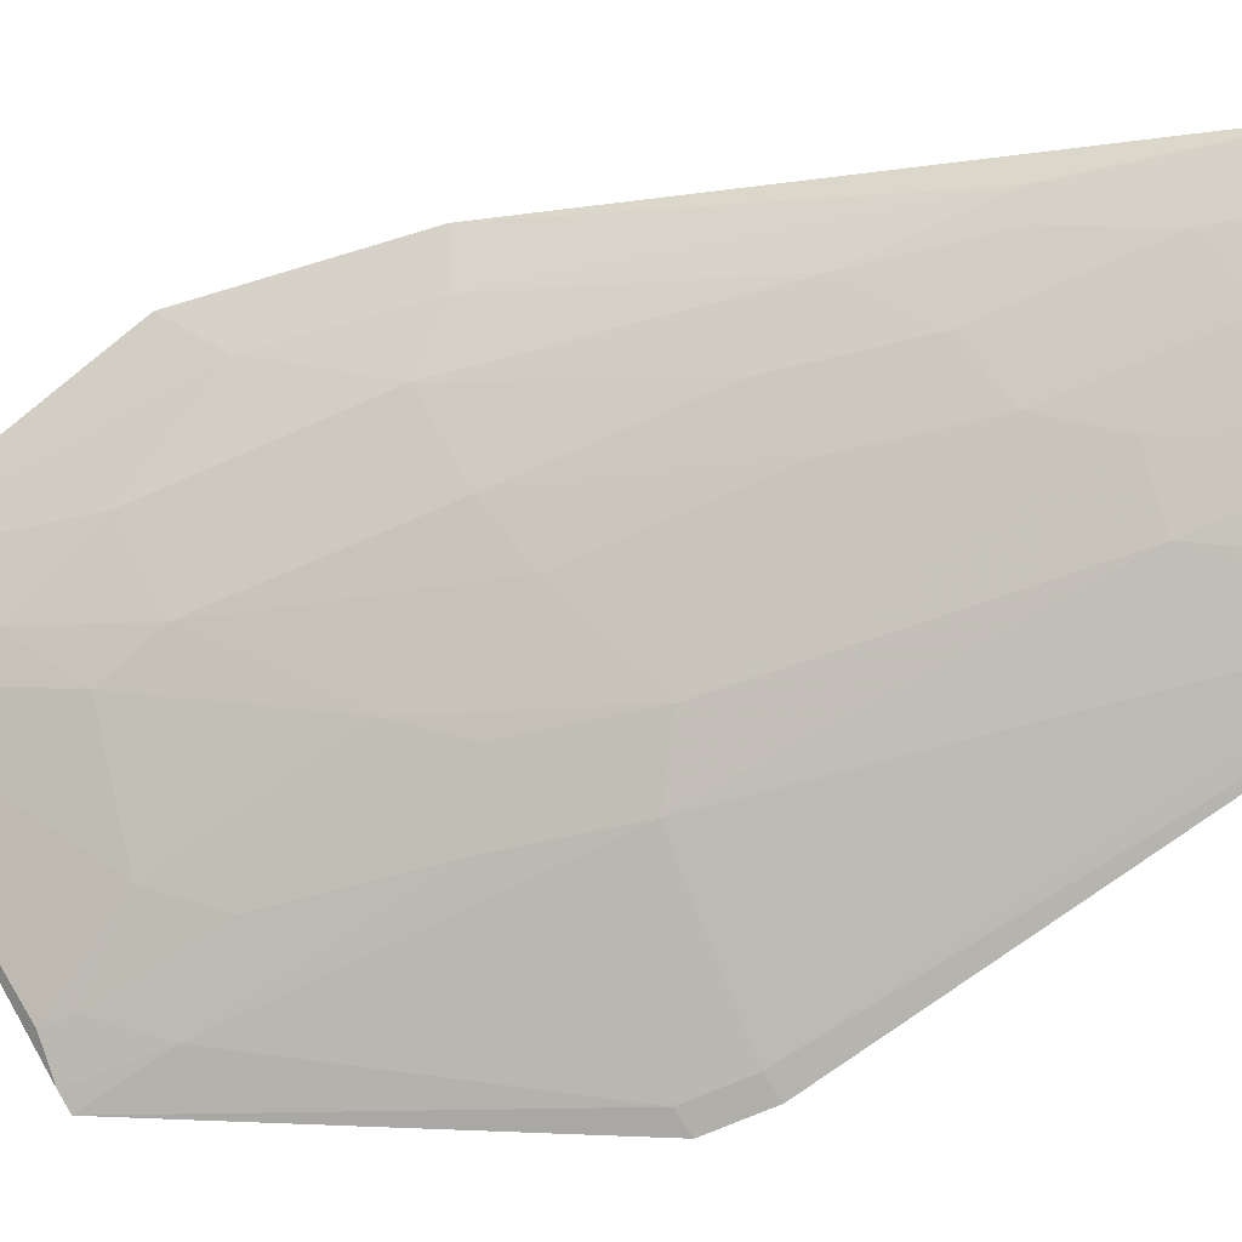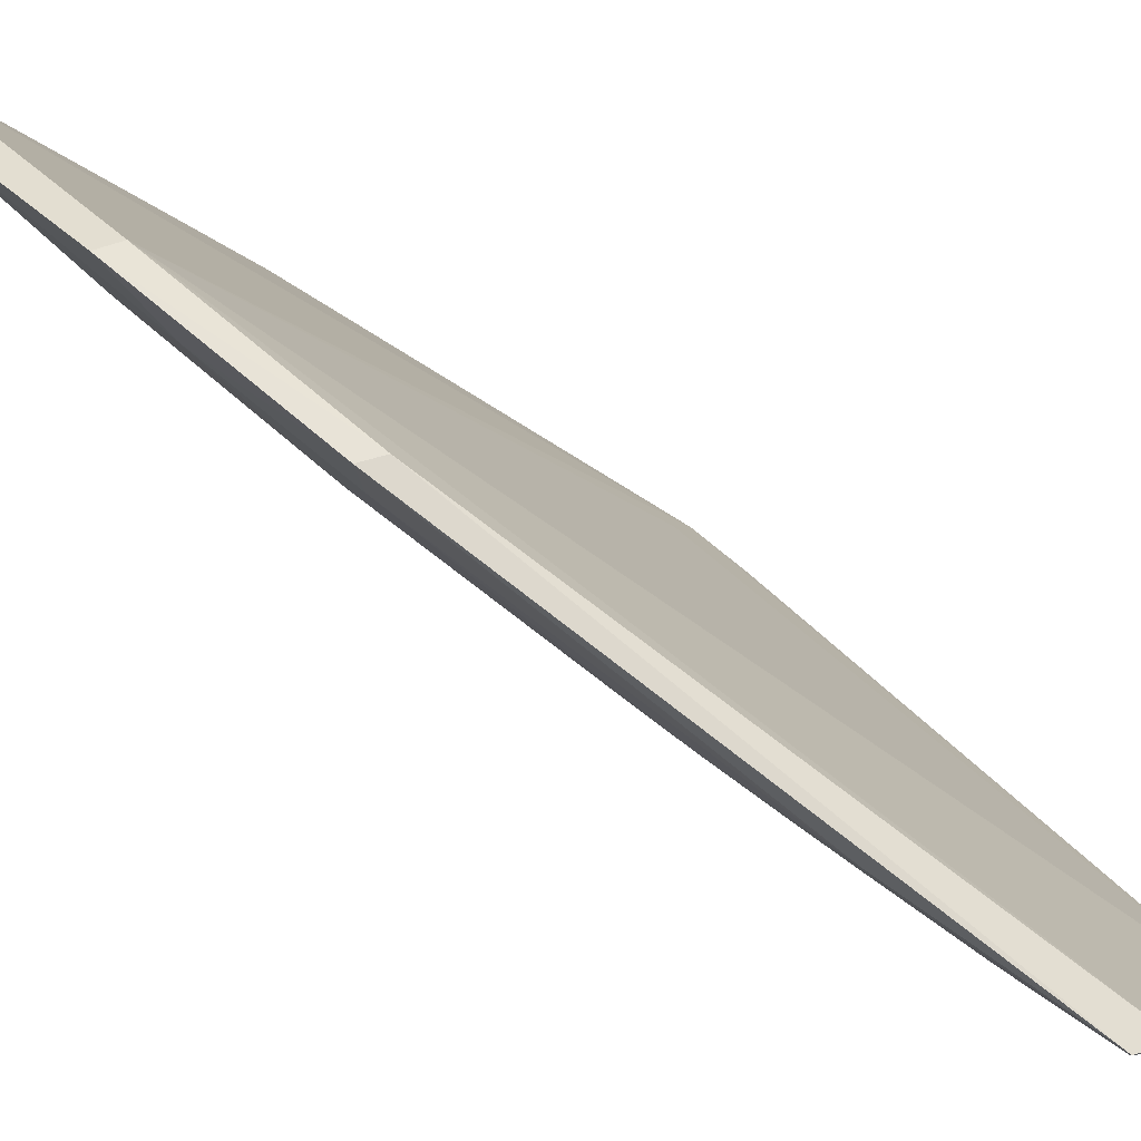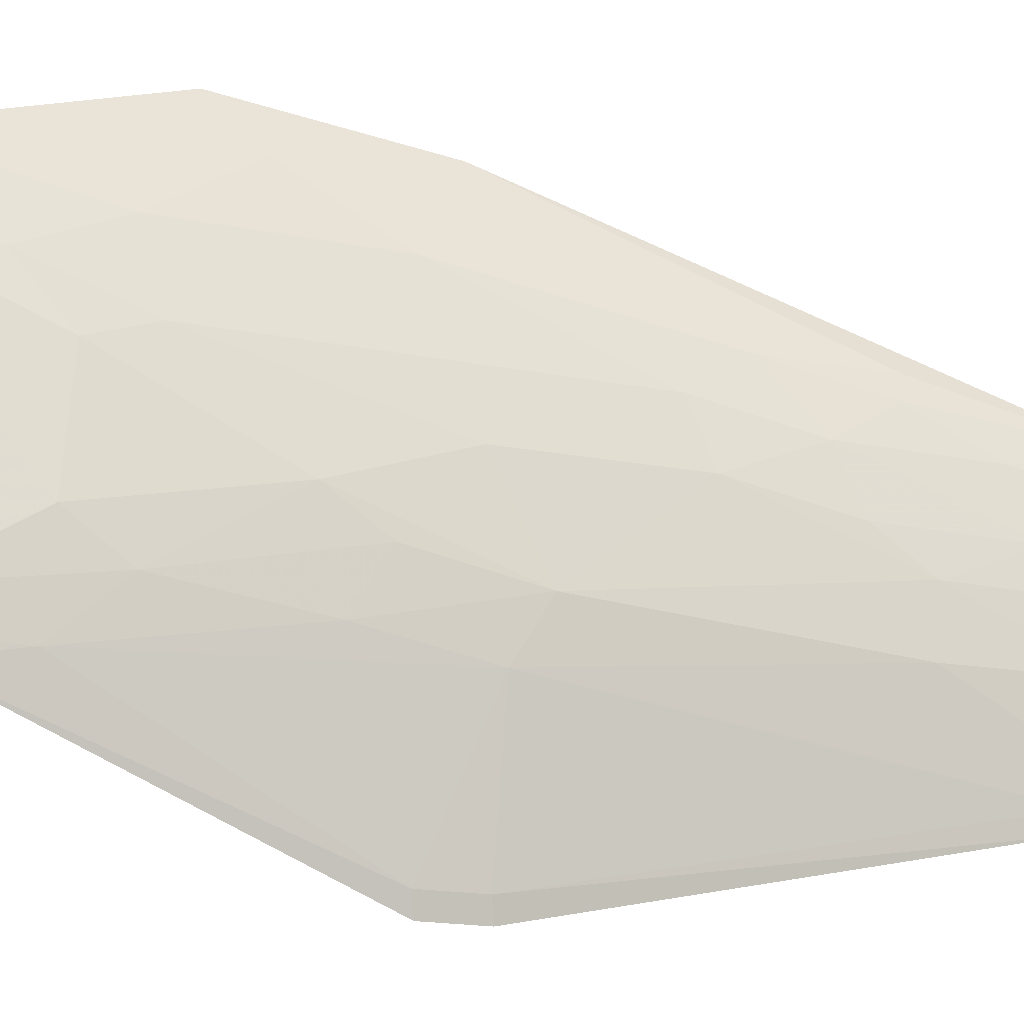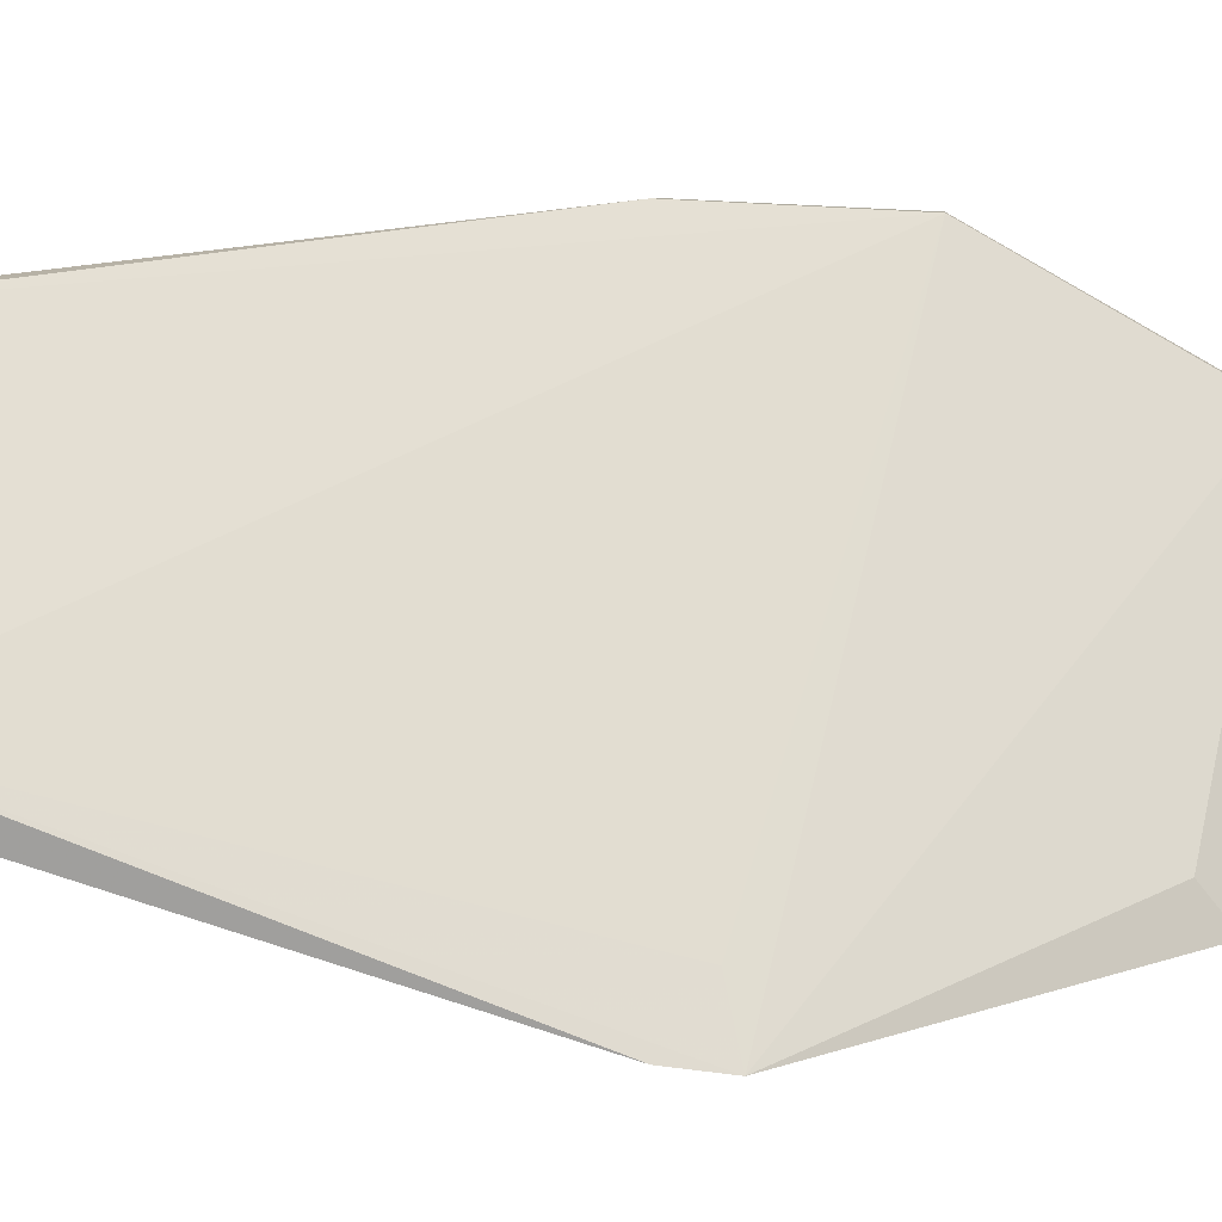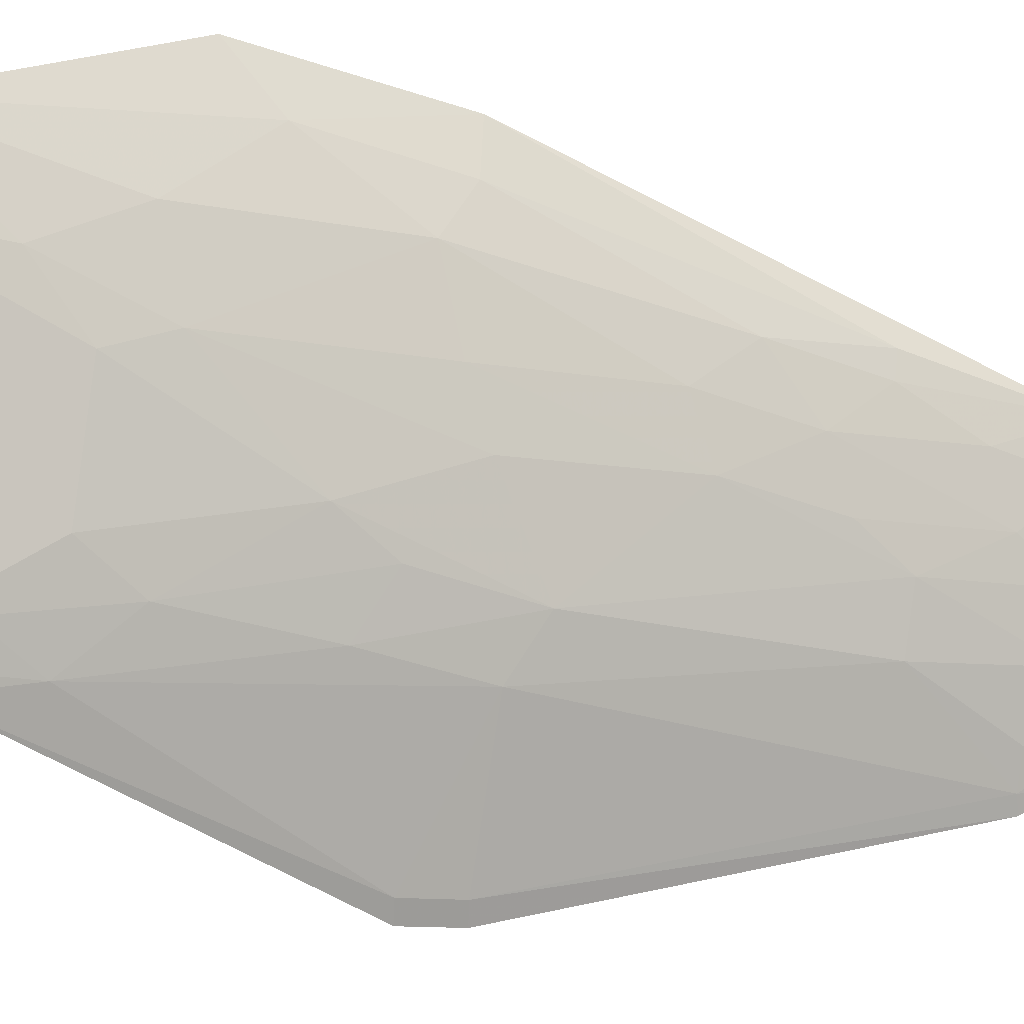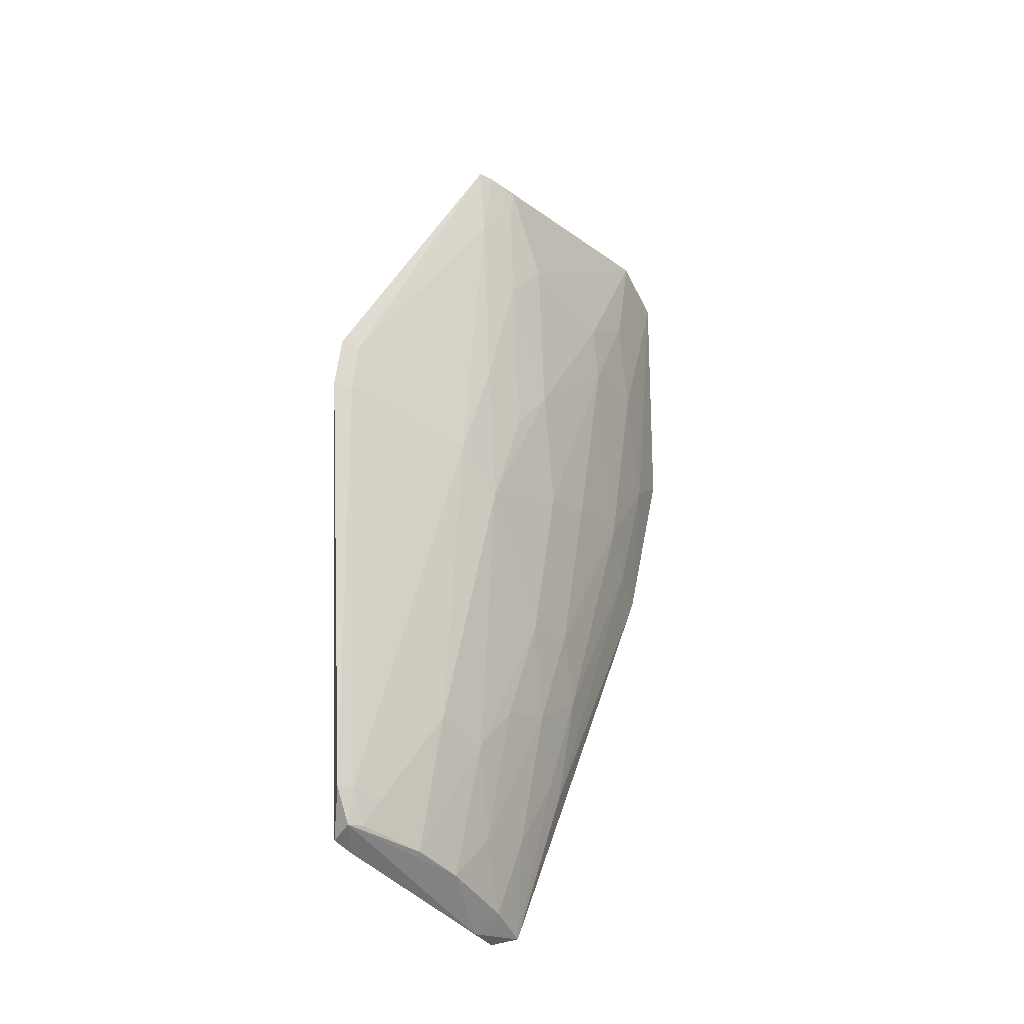
<metadata>
{"format":"obj","ext":"obj","renderer":"f3d","projection":"perspective","resolution":1024,"background":"white","views":[{"elev":-39.6,"azim":122.9,"up":"+Y"},{"elev":69.6,"azim":141.3,"up":"+Y"},{"elev":-49.3,"azim":82.2,"up":"+Y"},{"elev":-0.2,"azim":-101.3,"up":"+Y"},{"elev":-32.3,"azim":75.3,"up":"+Y"},{"elev":-42.1,"azim":9.4,"up":"+Z"}]}
</metadata>
<code>
v 0.06929 -0.01513 0.1297
v 0.06755 -0.02178 0.1299
v 0.0591 -0.01444 0.07465
v 0.04979 -0.01593 0.04903
v 0.04257 -0.04881 0.09337
v 0.06609 -0.00561 0.11
v 0.06394 -0.01458 0.0963
v 0.05403 -0.04064 0.1196
v 0.04936 -0.03029 0.06277
v 0.05313 -0.01234 0.05018
v 0.04077 -0.03243 0.04954
v 0.06642 -0.01688 0.1132
v 0.0679 -0.005339 0.1105
v 0.06508 -0.0226 0.1296
v 0.06712 -0.01568 0.1294
v 0.05687 -0.03749 0.1108
v 0.05908 -0.02594 0.09159
v 0.05079 -0.01293 0.04947
v 0.05181 -0.02116 0.05543
v 0.04467 -0.04383 0.09272
v 0.04168 -0.03596 0.05253
v 0.04709 -0.02772 0.05066
v 0.06631 -0.02136 0.1204
v 0.06661 -0.009819 0.1059
v 0.06299 -0.00555 0.09314
v 0.06474 -0.005311 0.09376
v 0.05447 -0.04386 0.1224
v 0.05195 -0.03723 0.08923
v 0.05899 -0.01889 0.07949
v 0.04187 -0.03088 0.04915
v 0.05419 -0.01653 0.05781
v 0.05193 -0.02561 0.06267
v 0.04194 -0.0481 0.08871
v 0.04945 -0.02328 0.05069
v 0.04335 -0.03304 0.05034
v 0.06387 -0.02593 0.1156
v 0.05713 -0.01219 0.06489
v 0.06425 -0.009956 0.09386
v 0.05436 -0.03291 0.08674
v 0.04397 -0.04765 0.09368
v 0.05459 -0.04204 0.1157
v 0.06141 -0.02131 0.09399
v 0.04231 -0.0341 0.04987
v 0.05207 -0.01656 0.05052
v 0.05663 -0.01897 0.06983
v 0.04467 -0.03252 0.05311
v 0.059 -0.03061 0.1012
v 0.05734 -0.04019 0.1228
v 0.05668 -0.01444 0.06504
v 0.05438 -0.03721 0.09891
v 0.0567 -0.02349 0.07712
v 0.04334 -0.04694 0.08903
v 0.06392 -0.02368 0.1108
v 0.04276 -0.03495 0.05299
v 0.05422 -0.02347 0.06745
v 0.05925 -0.0352 0.1157
v 0.05672 -0.03271 0.09641
v 0.05704 -0.03999 0.1204
v 0.05545 -0.04273 0.1227
f 13 6 1
f 15 6 5
f 15 5 8
f 15 1 6
f 15 14 2
f 15 2 1
f 18 10 4
f 18 11 6
f 20 11 5
f 20 5 6
f 20 6 11
f 23 12 1
f 23 1 2
f 24 12 7
f 24 13 1
f 24 1 12
f 25 6 13
f 25 18 6
f 25 10 18
f 26 25 13
f 26 10 25
f 26 13 24
f 27 2 14
f 27 8 5
f 27 15 8
f 27 14 15
f 29 3 7
f 30 18 4
f 30 11 18
f 32 9 22
f 33 5 11
f 33 11 21
f 34 32 22
f 34 19 32
f 36 23 2
f 37 10 26
f 38 26 24
f 38 24 7
f 38 7 3
f 38 37 26
f 38 3 37
f 39 28 9
f 39 9 32
f 40 27 5
f 41 40 28
f 41 27 40
f 42 29 7
f 43 30 4
f 43 22 35
f 43 11 30
f 43 21 11
f 43 34 22
f 43 4 34
f 44 31 19
f 44 10 31
f 44 19 34
f 44 34 4
f 44 4 10
f 45 19 31
f 45 3 29
f 46 35 22
f 46 22 9
f 47 39 17
f 49 31 10
f 49 10 37
f 49 37 3
f 49 45 31
f 49 3 45
f 50 28 39
f 50 41 28
f 50 16 41
f 51 39 32
f 51 17 39
f 51 45 29
f 51 42 17
f 51 29 42
f 52 33 21
f 52 28 40
f 52 40 5
f 52 5 33
f 53 17 42
f 53 47 17
f 53 36 47
f 53 23 36
f 53 12 23
f 53 42 7
f 53 7 12
f 54 43 35
f 54 21 43
f 54 35 46
f 54 52 21
f 54 28 52
f 54 46 9
f 54 9 28
f 55 32 19
f 55 19 45
f 55 51 32
f 55 45 51
f 56 47 36
f 56 16 47
f 56 36 2
f 56 2 48
f 57 47 16
f 57 39 47
f 57 50 39
f 57 16 50
f 58 41 16
f 58 56 48
f 58 16 56
f 59 27 41
f 59 58 48
f 59 41 58
f 59 48 2
f 59 2 27

</code>
